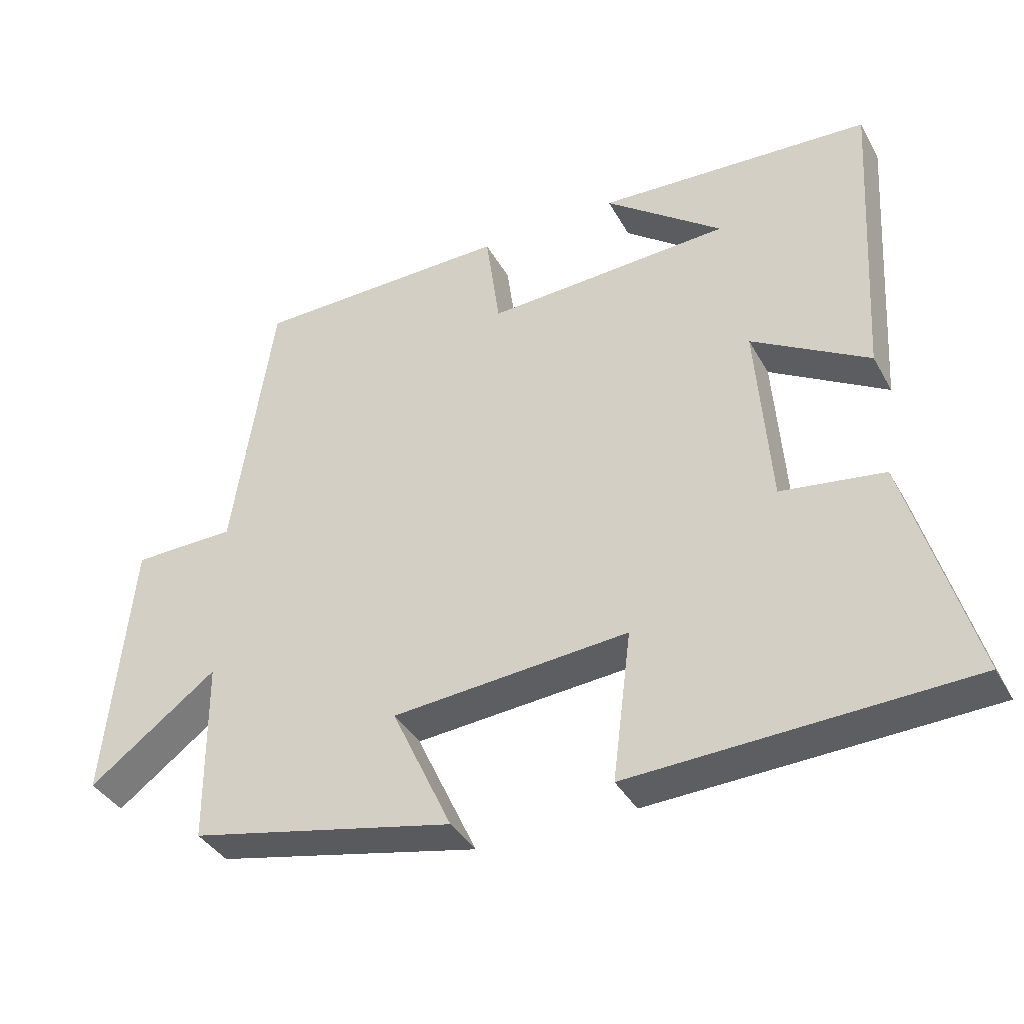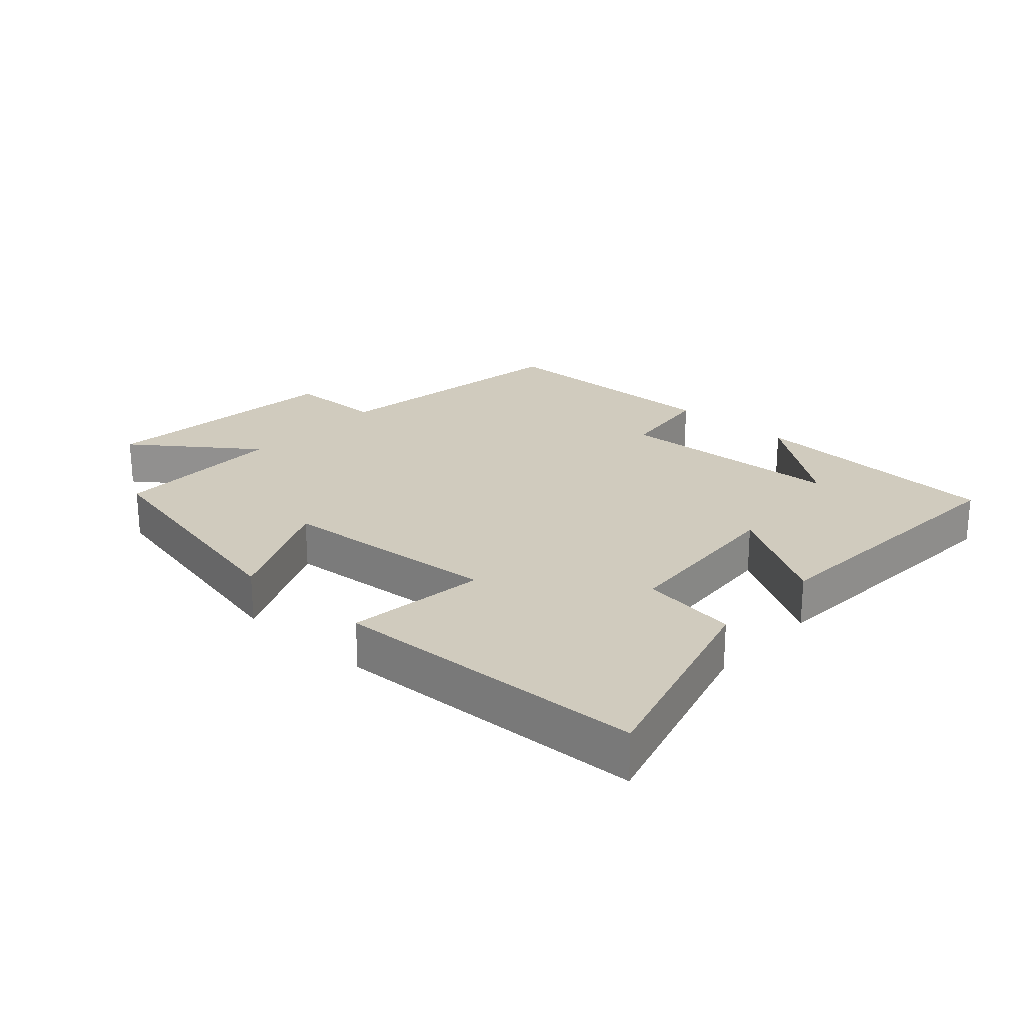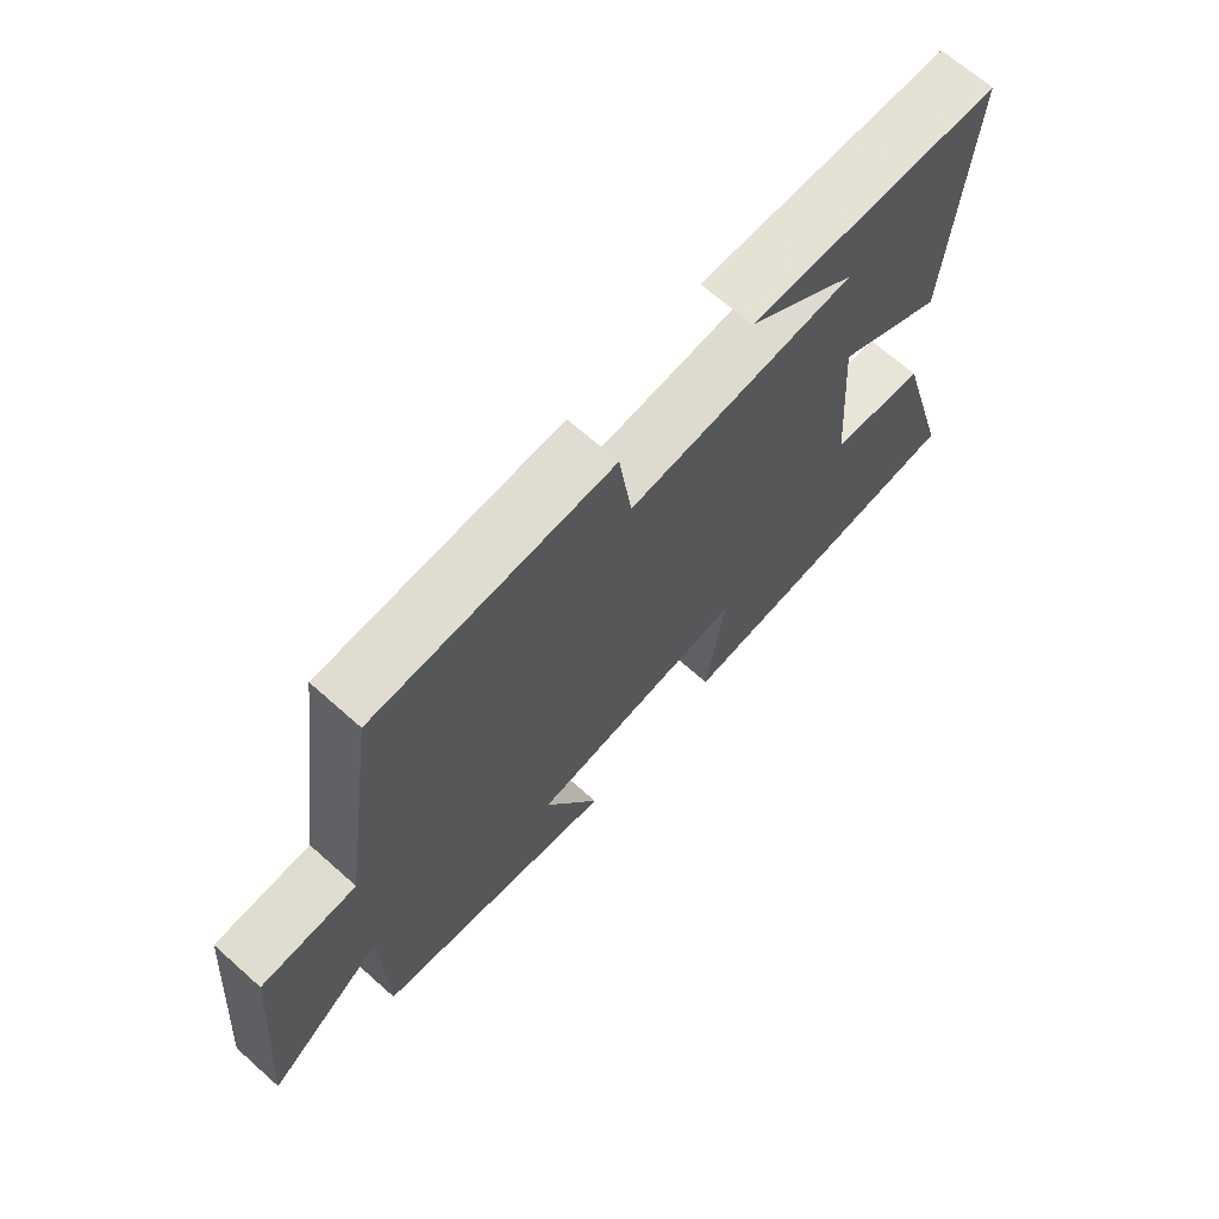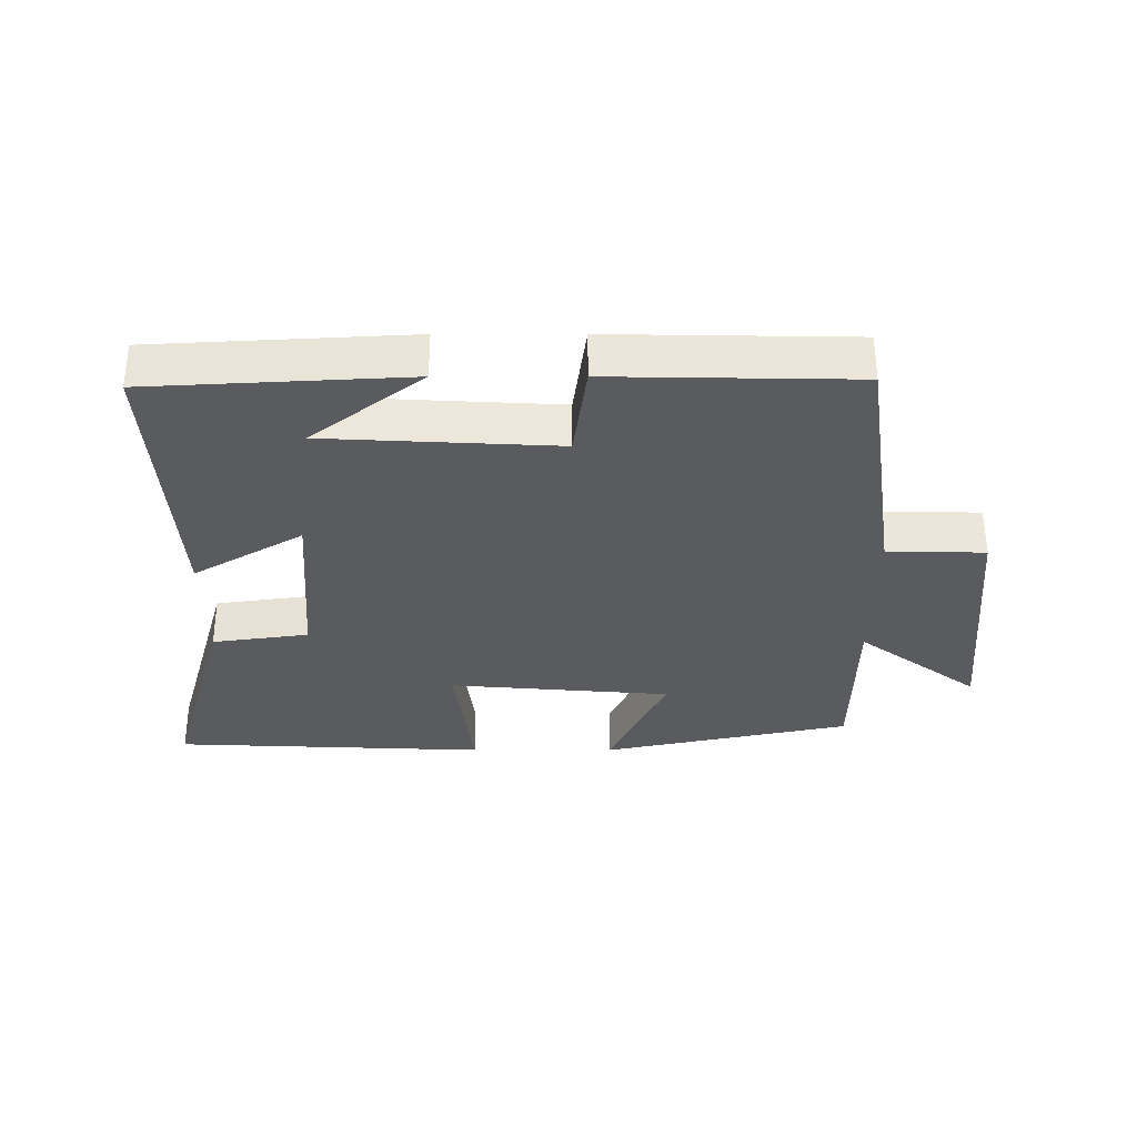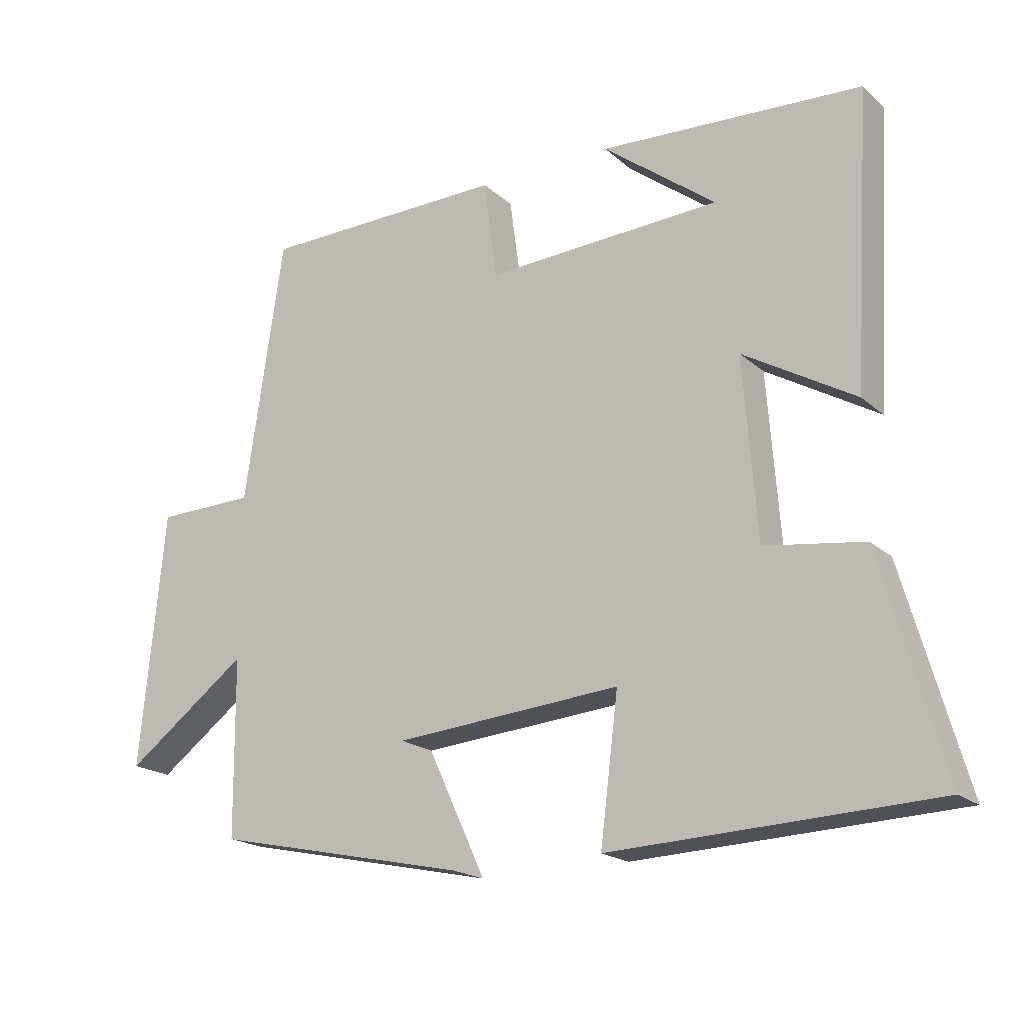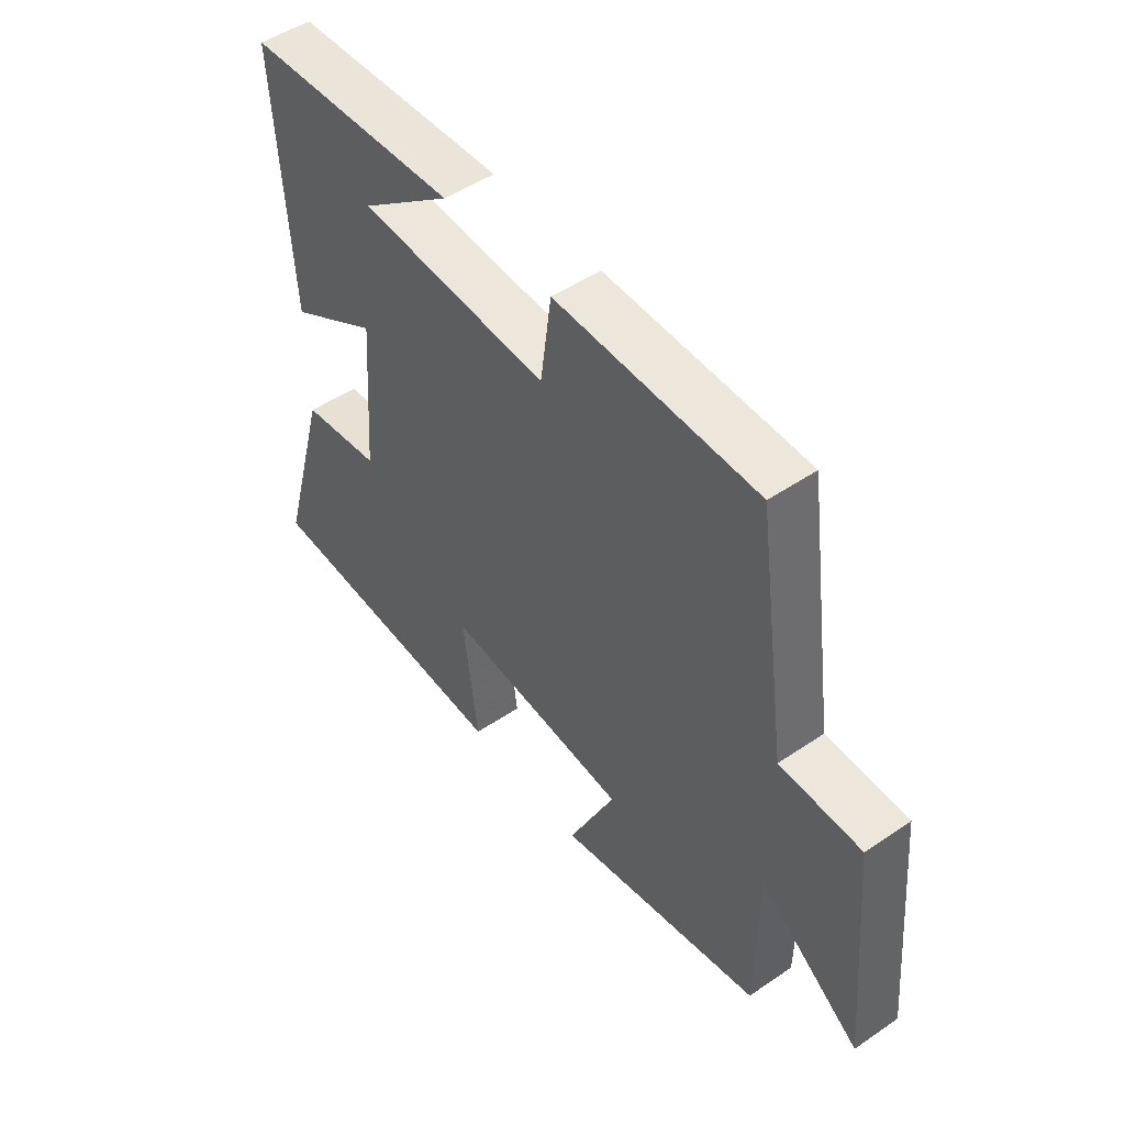
<metadata>
{"format":"obj","ext":"obj","renderer":"f3d","projection":"perspective","resolution":1024,"background":"white","views":[{"elev":-38.3,"azim":-153.6,"up":"+Z"},{"elev":23.4,"azim":-137.7,"up":"+Y"},{"elev":68.2,"azim":131.6,"up":"+Z"},{"elev":-33.3,"azim":0.0,"up":"+Y"},{"elev":-19.3,"azim":-147.4,"up":"+Z"},{"elev":49.5,"azim":53.1,"up":"+Z"}]}
</metadata>
<code>
v -0.527 0.07 0.478
v -0.133 0.07 0.5
v -0.303 0.07 0.369
v 0.051 0.07 0.351
v 0.071 0.07 0.5
v 0.442 0.07 0.494
v 0.5 0.07 0.098
v 0.649 0.07 0.095
v 0.685 0.07 -0.289
v 0.5 0.07 -0.152
v 0.497 0.07 -0.418
v 0.115 0.07 -0.5
v 0.202 0.07 -0.313
v -0.138 0.07 -0.285
v -0.111 0.07 -0.5
v -0.593 0.07 -0.48
v -0.5 0.07 -0.152
v -0.352 0.07 -0.131
v -0.332 0.07 0.139
v -0.5 0.07 0.04
v -0.527 0 0.478
v -0.133 0 0.5
v -0.303 0 0.369
v 0.051 0 0.351
v 0.071 0 0.5
v 0.442 0 0.494
v 0.5 0 0.098
v 0.649 0 0.095
v 0.685 0 -0.289
v 0.5 0 -0.152
v 0.497 0 -0.418
v 0.115 0 -0.5
v 0.202 0 -0.313
v -0.138 0 -0.285
v -0.111 0 -0.5
v -0.593 0 -0.48
v -0.5 0 -0.152
v -0.352 0 -0.131
v -0.332 0 0.139
v -0.5 0 0.04
f 19 20 1
f 16 17 18
f 15 16 18
f 14 15 18
f 13 14 18 19
f 10 11 12 13
f 10 13 19 1
f 7 8 9 10
f 6 7 10
f 5 6 10
f 4 5 10
f 3 4 10
f 1 2 3
f 1 3 10
f 21 40 39
f 38 37 36
f 38 36 35
f 38 35 34
f 39 38 34 33
f 33 32 31 30
f 21 39 33 30
f 30 29 28 27
f 30 27 26
f 30 26 25
f 30 25 24
f 30 24 23
f 23 22 21
f 30 23 21
f 1 21 22 2
f 2 22 23 3
f 3 23 24 4
f 4 24 25 5
f 5 25 26 6
f 6 26 27 7
f 7 27 28 8
f 8 28 29 9
f 9 29 30 10
f 10 30 31 11
f 11 31 32 12
f 12 32 33 13
f 13 33 34 14
f 14 34 35 15
f 15 35 36 16
f 16 36 37 17
f 17 37 38 18
f 18 38 39 19
f 19 39 40 20
f 20 40 21 1

</code>
